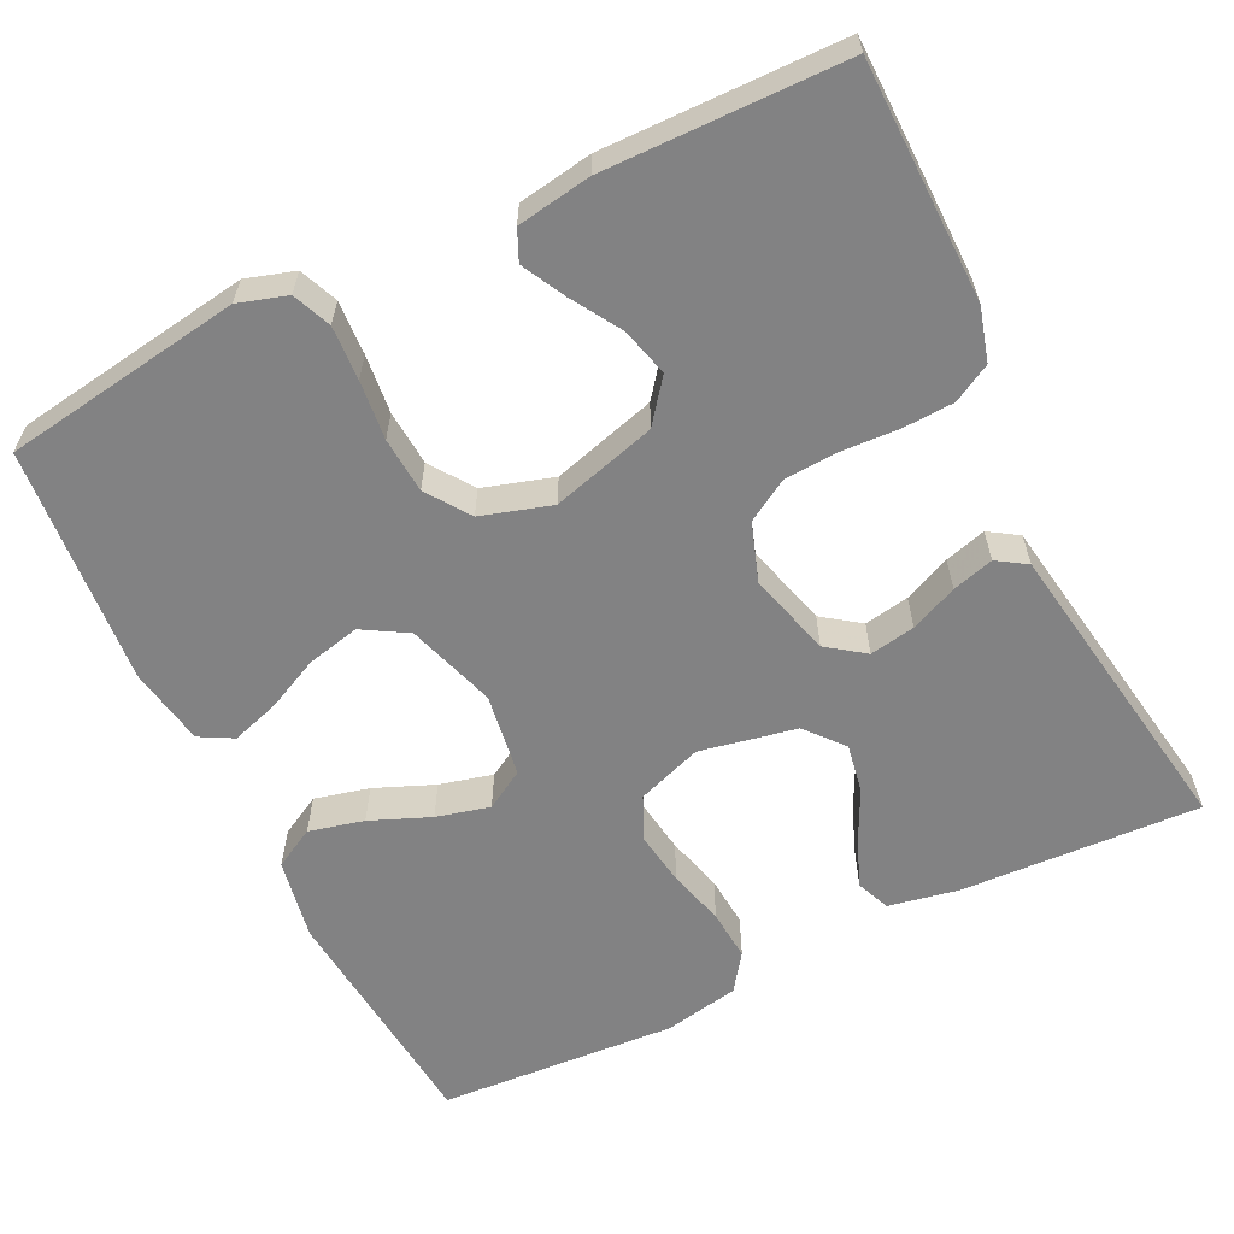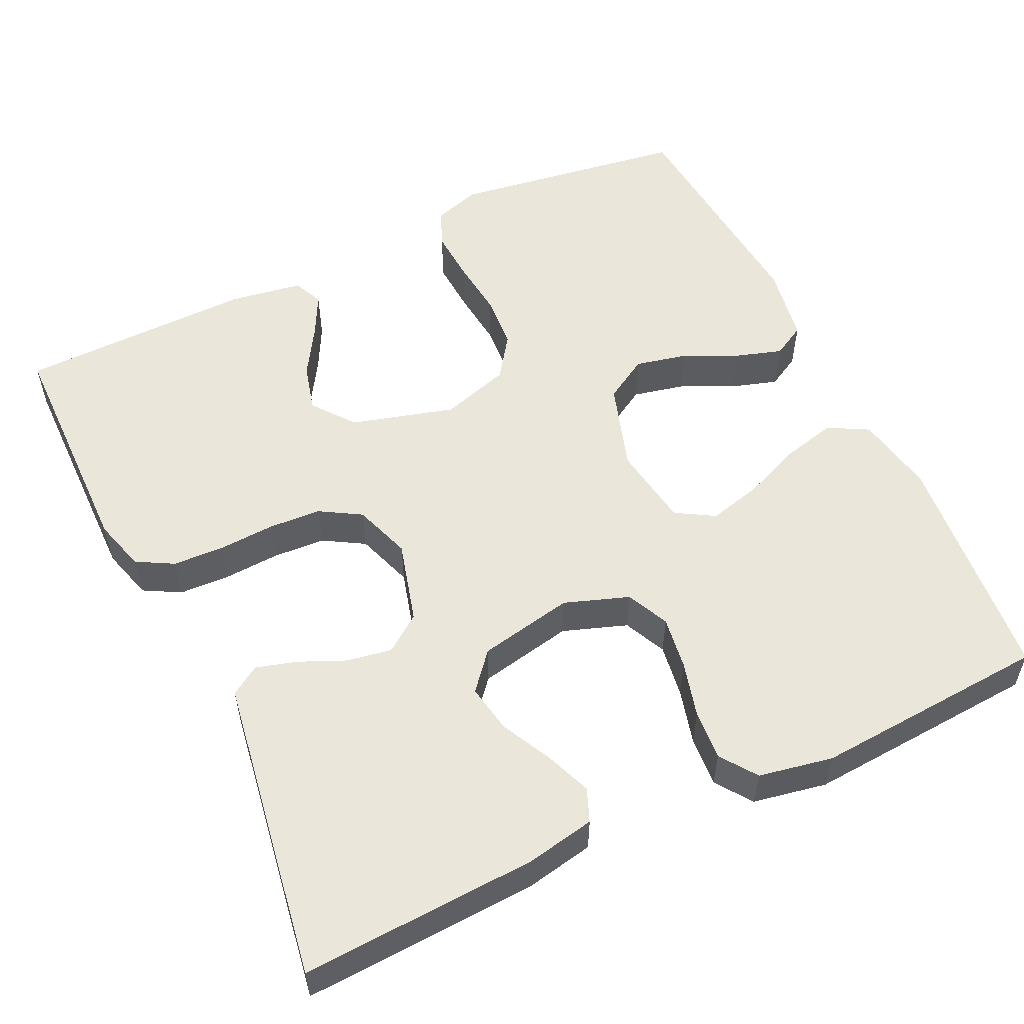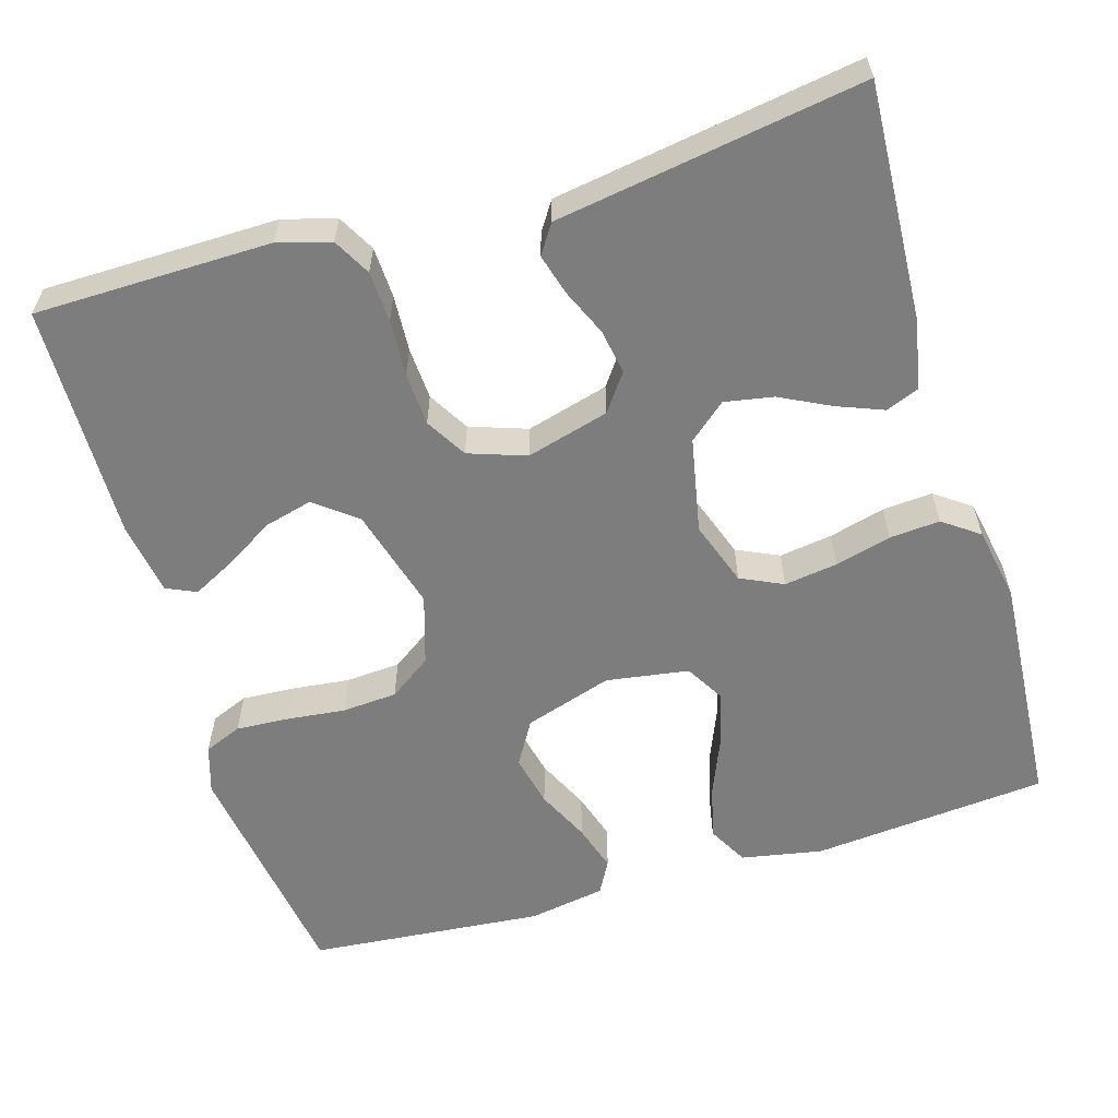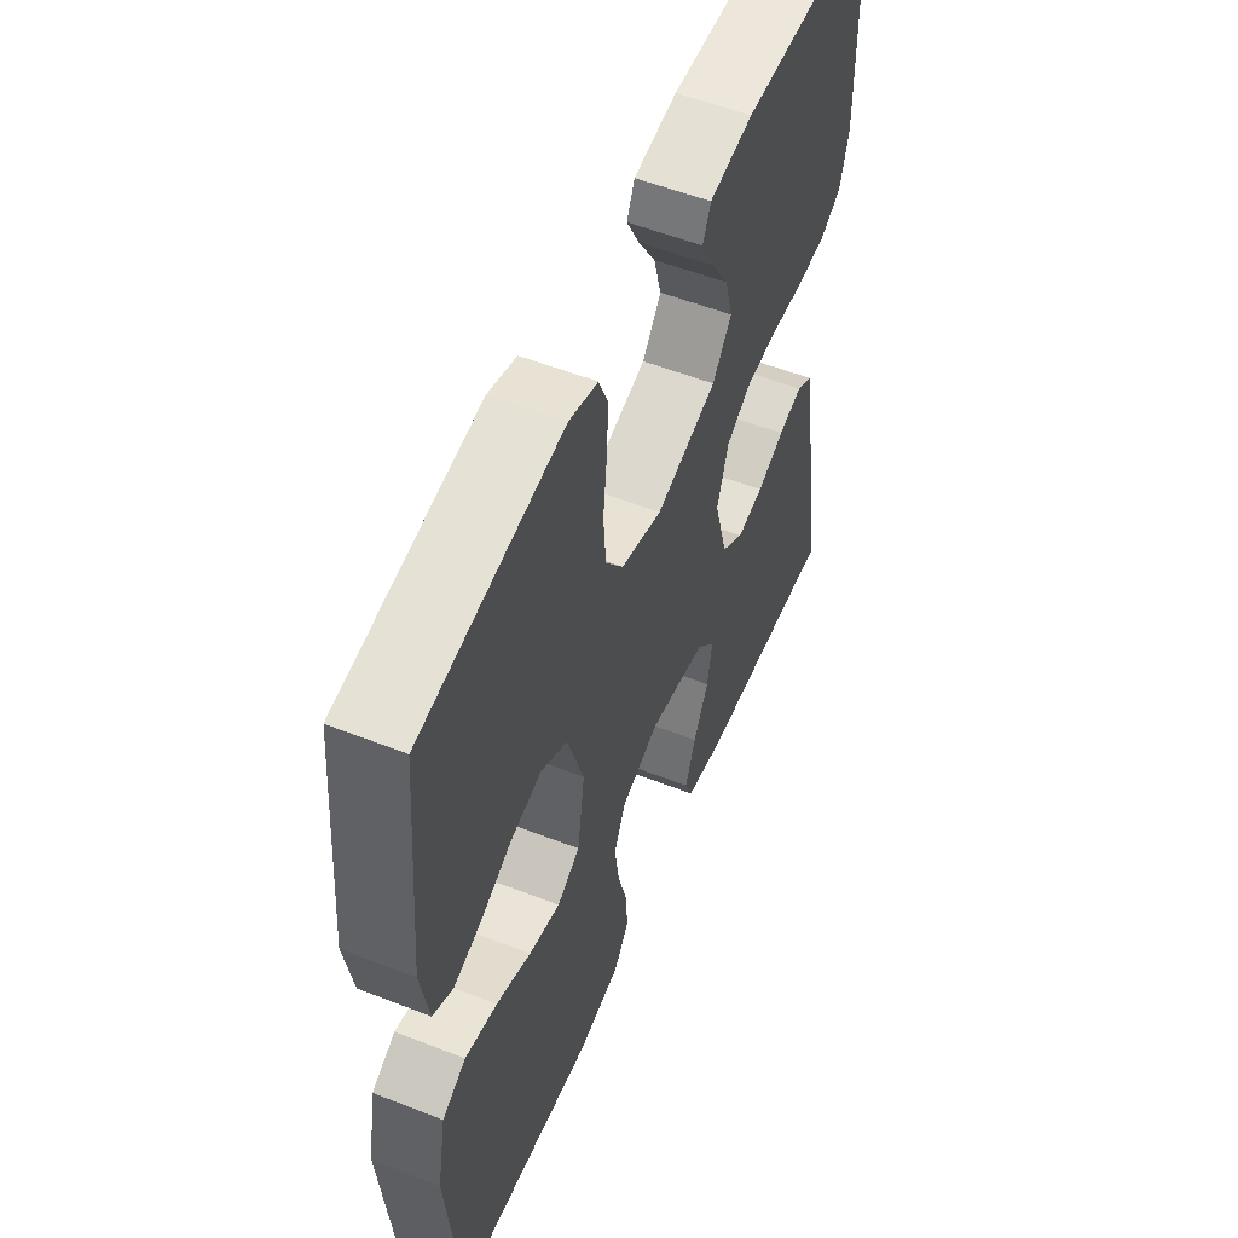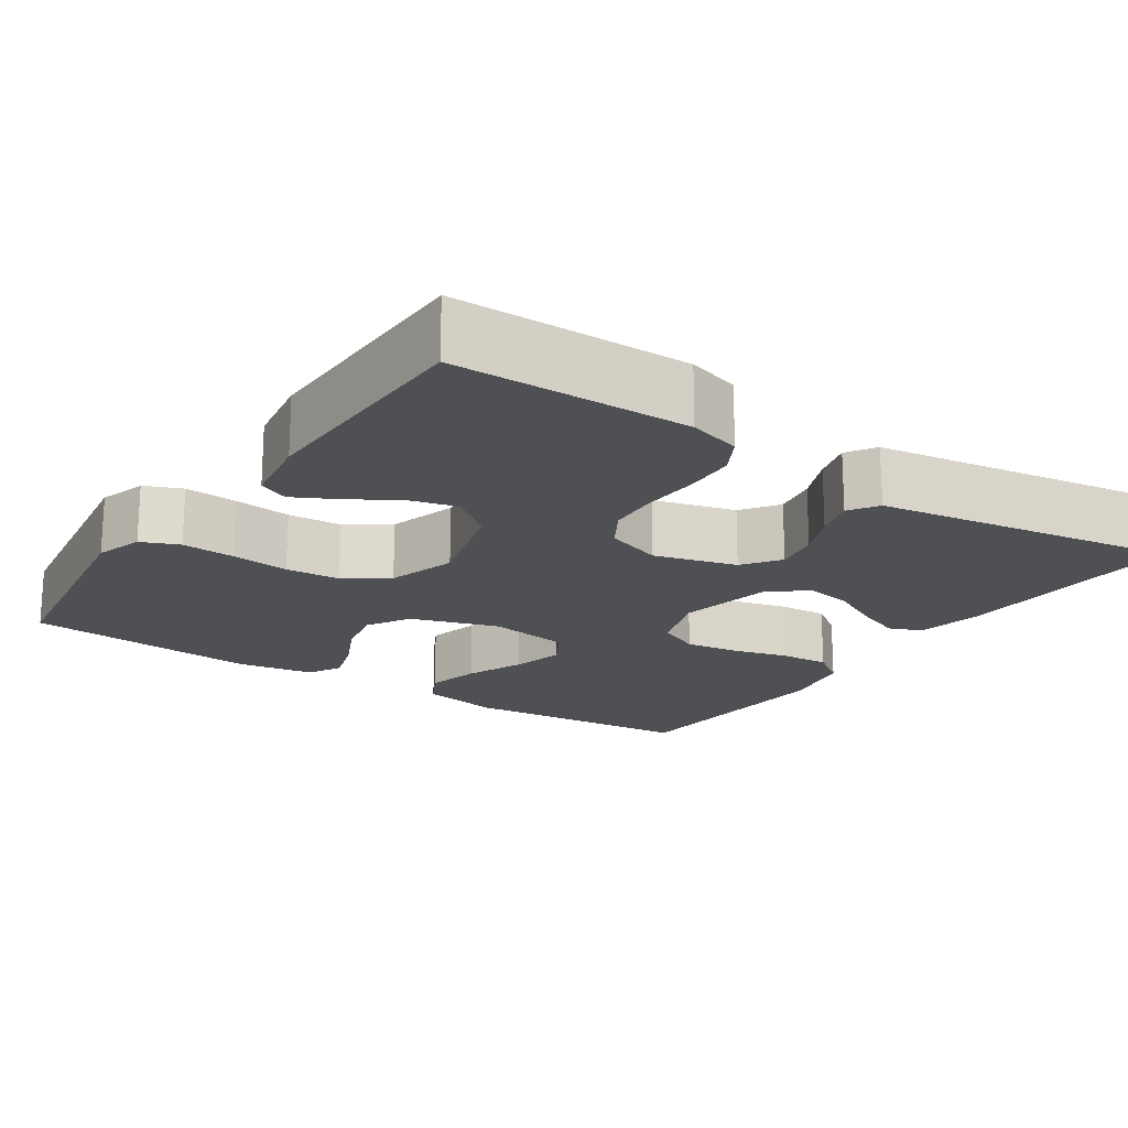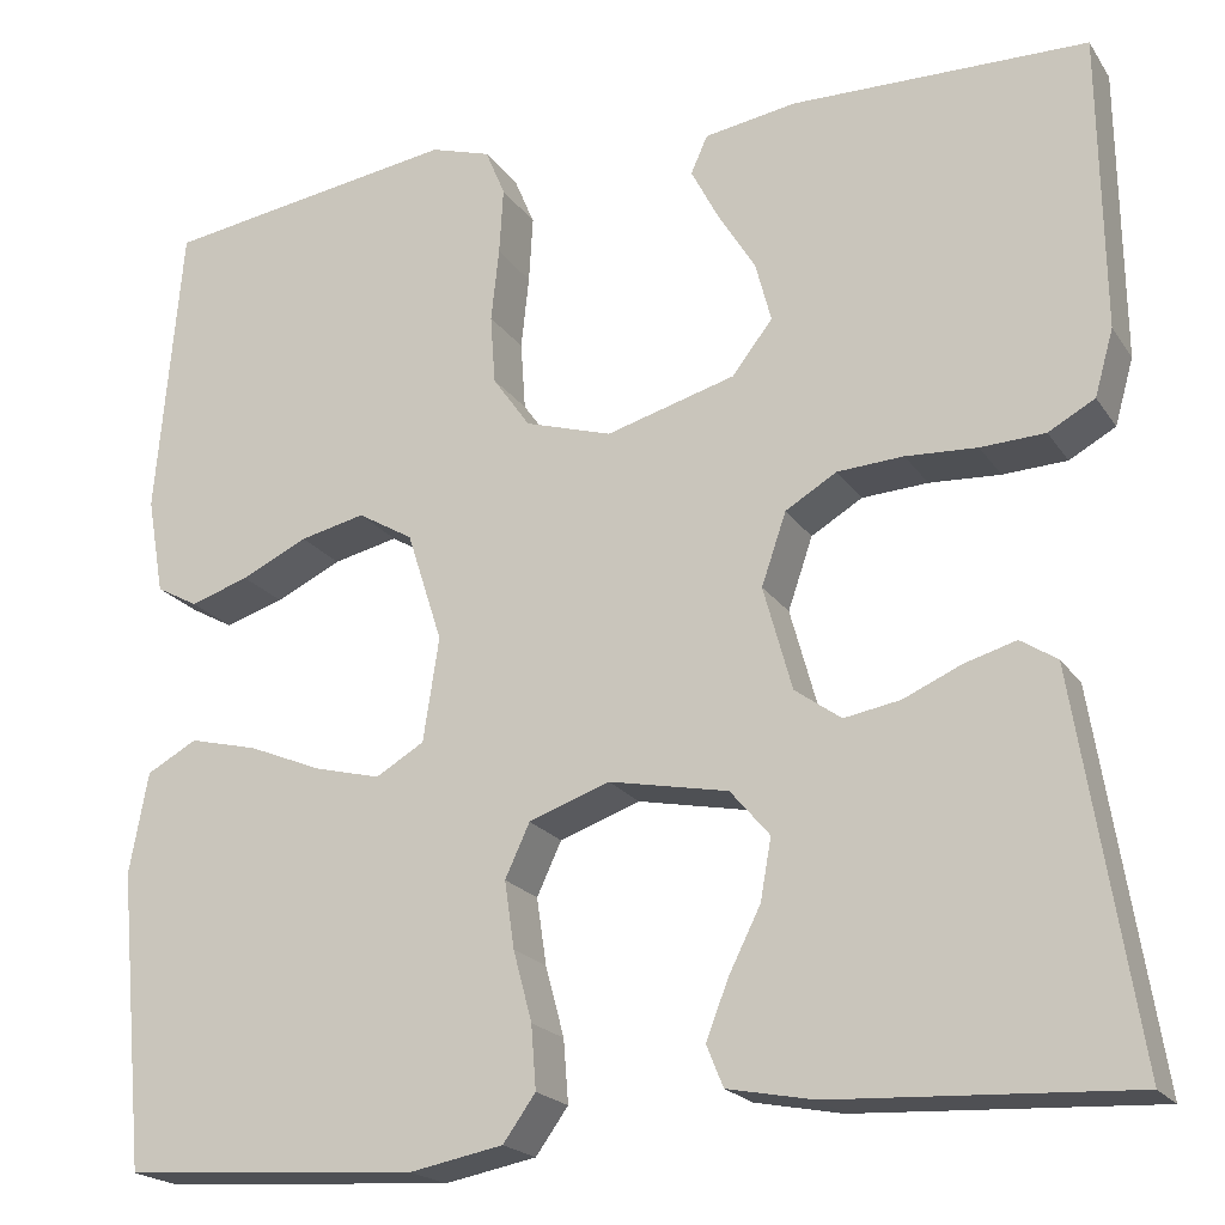
<metadata>
{"format":"obj","ext":"obj","renderer":"f3d","projection":"perspective","resolution":1024,"background":"white","views":[{"elev":-60.8,"azim":26.1,"up":"+Y"},{"elev":54.9,"azim":154.5,"up":"+Y"},{"elev":-59.2,"azim":106.5,"up":"+Y"},{"elev":54.9,"azim":-67.5,"up":"+Z"},{"elev":-18.9,"azim":56.0,"up":"+Y"},{"elev":-20.3,"azim":24.2,"up":"+Z"}]}
</metadata>
<code>
v 0.5 0.07 -0.5
v 0.2 0.07 -0.485
v 0.112 0.07 -0.468
v 0.095 0.07 -0.426
v 0.118 0.07 -0.367
v 0.15 0.07 -0.303
v 0.161 0.07 -0.241
v 0.121 0.07 -0.194
v 0 0.07 -0.17
v -0.082 0.07 -0.199
v -0.107 0.07 -0.253
v -0.097 0.07 -0.321
v -0.078 0.07 -0.392
v -0.073 0.07 -0.456
v -0.106 0.07 -0.502
v -0.2 0.07 -0.52
v -0.5 0.07 -0.5
v -0.528 0.07 -0.2
v -0.509 0.07 -0.097
v -0.458 0.07 -0.069
v -0.389 0.07 -0.086
v -0.314 0.07 -0.117
v -0.247 0.07 -0.134
v -0.198 0.07 -0.105
v -0.182 0.07 0
v -0.218 0.07 0.112
v -0.274 0.07 0.145
v -0.34 0.07 0.13
v -0.407 0.07 0.098
v -0.467 0.07 0.079
v -0.509 0.07 0.102
v -0.526 0.07 0.2
v -0.5 0.07 0.5
v -0.2 0.07 0.545
v -0.139 0.07 0.526
v -0.119 0.07 0.478
v -0.123 0.07 0.41
v -0.131 0.07 0.336
v -0.126 0.07 0.266
v -0.088 0.07 0.212
v 0 0.07 0.185
v 0.131 0.07 0.222
v 0.172 0.07 0.275
v 0.156 0.07 0.336
v 0.118 0.07 0.398
v 0.09 0.07 0.452
v 0.107 0.07 0.49
v 0.2 0.07 0.505
v 0.5 0.07 0.5
v 0.504 0.07 0.2
v 0.485 0.07 0.133
v 0.438 0.07 0.107
v 0.373 0.07 0.104
v 0.301 0.07 0.108
v 0.234 0.07 0.104
v 0.182 0.07 0.073
v 0.157 0.07 0
v 0.186 0.07 -0.105
v 0.233 0.07 -0.139
v 0.29 0.07 -0.129
v 0.349 0.07 -0.103
v 0.401 0.07 -0.088
v 0.438 0.07 -0.112
v 0.452 0.07 -0.2
v 0.5 0 -0.5
v 0.2 0 -0.485
v 0.112 0 -0.468
v 0.095 0 -0.426
v 0.118 0 -0.367
v 0.15 0 -0.303
v 0.161 0 -0.241
v 0.121 0 -0.194
v 0 0 -0.17
v -0.082 0 -0.199
v -0.107 0 -0.253
v -0.097 0 -0.321
v -0.078 0 -0.392
v -0.073 0 -0.456
v -0.106 0 -0.502
v -0.2 0 -0.52
v -0.5 0 -0.5
v -0.528 0 -0.2
v -0.509 0 -0.097
v -0.458 0 -0.069
v -0.389 0 -0.086
v -0.314 0 -0.117
v -0.247 0 -0.134
v -0.198 0 -0.105
v -0.182 0 0
v -0.218 0 0.112
v -0.274 0 0.145
v -0.34 0 0.13
v -0.407 0 0.098
v -0.467 0 0.079
v -0.509 0 0.102
v -0.526 0 0.2
v -0.5 0 0.5
v -0.2 0 0.545
v -0.139 0 0.526
v -0.119 0 0.478
v -0.123 0 0.41
v -0.131 0 0.336
v -0.126 0 0.266
v -0.088 0 0.212
v 0 0 0.185
v 0.131 0 0.222
v 0.172 0 0.275
v 0.156 0 0.336
v 0.118 0 0.398
v 0.09 0 0.452
v 0.107 0 0.49
v 0.2 0 0.505
v 0.5 0 0.5
v 0.504 0 0.2
v 0.485 0 0.133
v 0.438 0 0.107
v 0.373 0 0.104
v 0.301 0 0.108
v 0.234 0 0.104
v 0.182 0 0.073
v 0.157 0 0
v 0.186 0 -0.105
v 0.233 0 -0.139
v 0.29 0 -0.129
v 0.349 0 -0.103
v 0.401 0 -0.088
v 0.438 0 -0.112
v 0.452 0 -0.2
f 61 62 63 64
f 60 61 64 1
f 59 60 1 2
f 58 59 2
f 57 58 2
f 51 52 53 54
f 51 54 55
f 50 51 55
f 49 50 55
f 48 49 55 56
f 44 45 46 47
f 44 47 48
f 43 44 48
f 35 36 37 38
f 33 34 35 38
f 33 38 39
f 32 33 39 40
f 28 29 30 31
f 27 28 31 32
f 19 20 21 22
f 19 22 23
f 18 19 23
f 17 18 23
f 16 17 23 24
f 12 13 14 15
f 11 12 15 16
f 3 4 5 6
f 2 3 6
f 2 6 7
f 57 2 7
f 43 48 56 57
f 42 43 57
f 41 42 57 7
f 27 32 40 41
f 26 27 41
f 25 26 41
f 11 16 24 25
f 10 11 25 41
f 9 10 41
f 8 9 41
f 7 8 41
f 128 127 126 125
f 65 128 125 124
f 66 65 124 123
f 66 123 122
f 66 122 121
f 118 117 116 115
f 119 118 115
f 119 115 114
f 119 114 113
f 120 119 113 112
f 111 110 109 108
f 112 111 108
f 112 108 107
f 102 101 100 99
f 102 99 98 97
f 103 102 97
f 104 103 97 96
f 95 94 93 92
f 96 95 92 91
f 86 85 84 83
f 87 86 83
f 87 83 82
f 87 82 81
f 88 87 81 80
f 79 78 77 76
f 80 79 76 75
f 70 69 68 67
f 70 67 66
f 71 70 66
f 71 66 121
f 121 120 112 107
f 121 107 106
f 71 121 106 105
f 105 104 96 91
f 105 91 90
f 105 90 89
f 89 88 80 75
f 105 89 75 74
f 105 74 73
f 105 73 72
f 105 72 71
f 1 65 66 2
f 2 66 67 3
f 3 67 68 4
f 4 68 69 5
f 5 69 70 6
f 6 70 71 7
f 7 71 72 8
f 8 72 73 9
f 9 73 74 10
f 10 74 75 11
f 11 75 76 12
f 12 76 77 13
f 13 77 78 14
f 14 78 79 15
f 15 79 80 16
f 16 80 81 17
f 17 81 82 18
f 18 82 83 19
f 19 83 84 20
f 20 84 85 21
f 21 85 86 22
f 22 86 87 23
f 23 87 88 24
f 24 88 89 25
f 25 89 90 26
f 26 90 91 27
f 27 91 92 28
f 28 92 93 29
f 29 93 94 30
f 30 94 95 31
f 31 95 96 32
f 32 96 97 33
f 33 97 98 34
f 34 98 99 35
f 35 99 100 36
f 36 100 101 37
f 37 101 102 38
f 38 102 103 39
f 39 103 104 40
f 40 104 105 41
f 41 105 106 42
f 42 106 107 43
f 43 107 108 44
f 44 108 109 45
f 45 109 110 46
f 46 110 111 47
f 47 111 112 48
f 48 112 113 49
f 49 113 114 50
f 50 114 115 51
f 51 115 116 52
f 52 116 117 53
f 53 117 118 54
f 54 118 119 55
f 55 119 120 56
f 56 120 121 57
f 57 121 122 58
f 58 122 123 59
f 59 123 124 60
f 60 124 125 61
f 61 125 126 62
f 62 126 127 63
f 63 127 128 64
f 64 128 65 1

</code>
